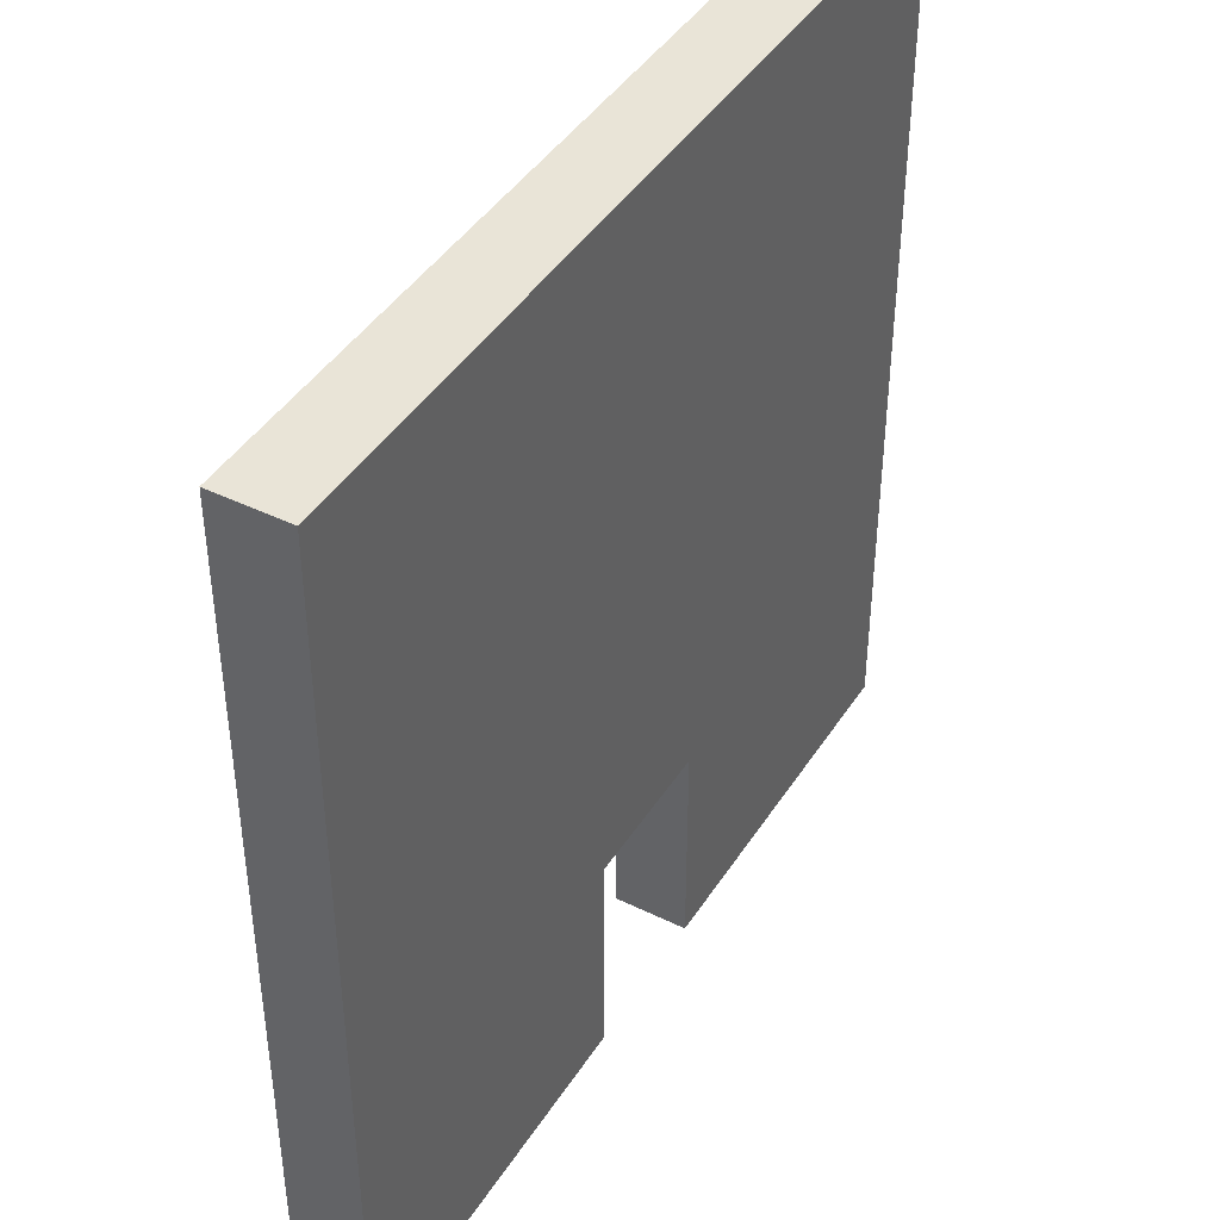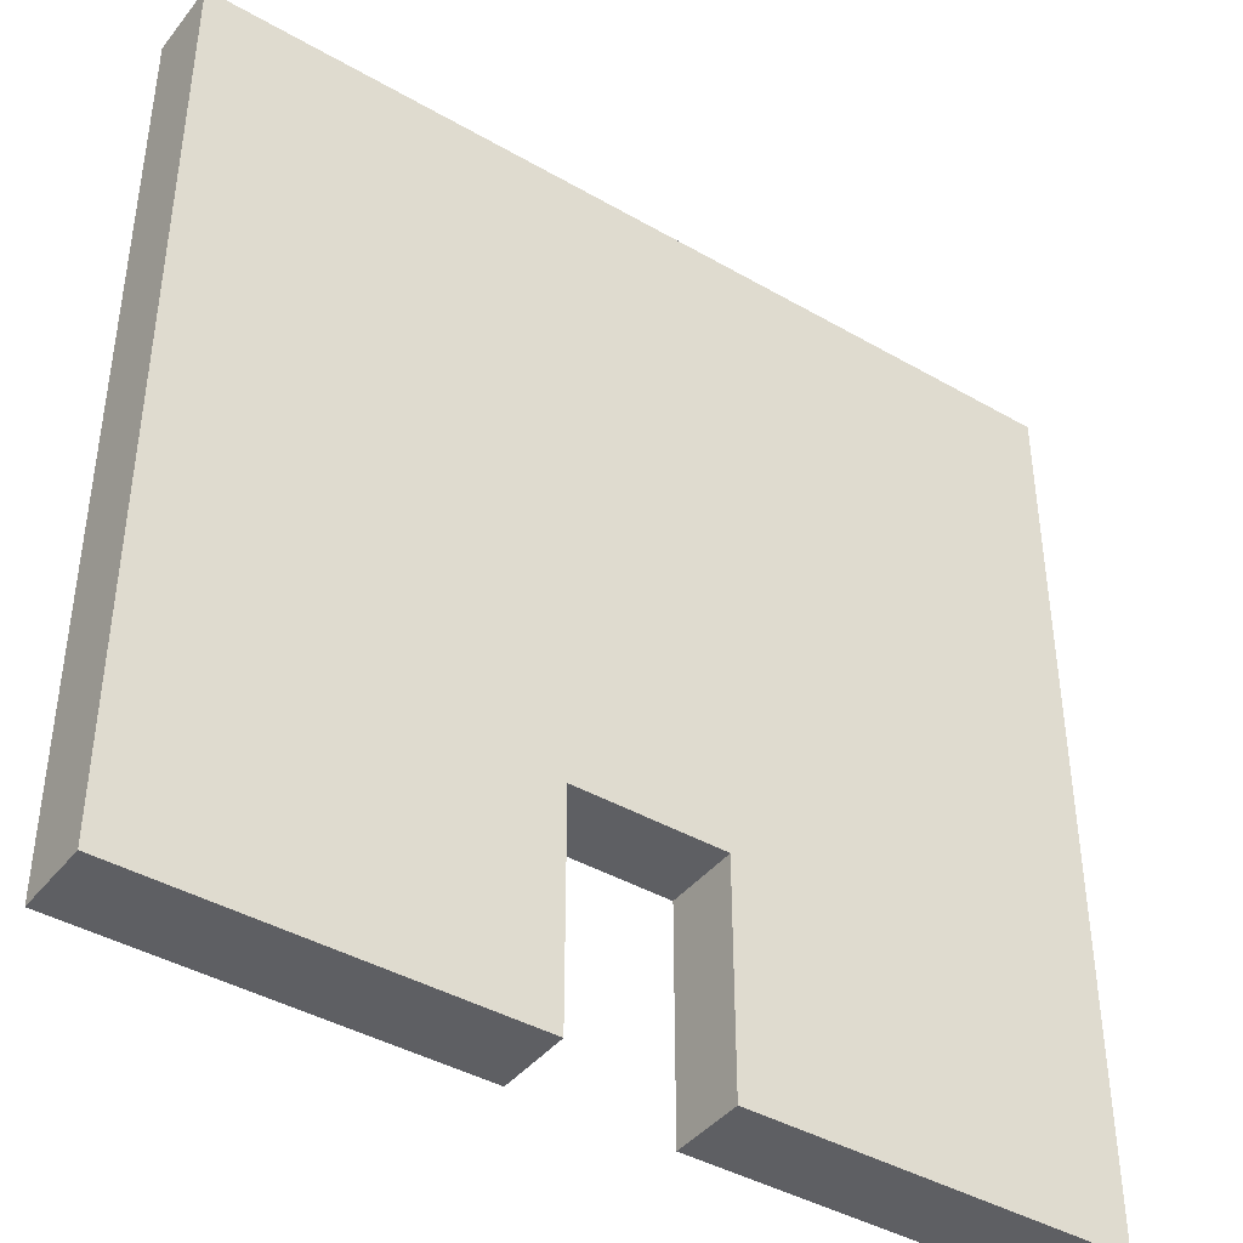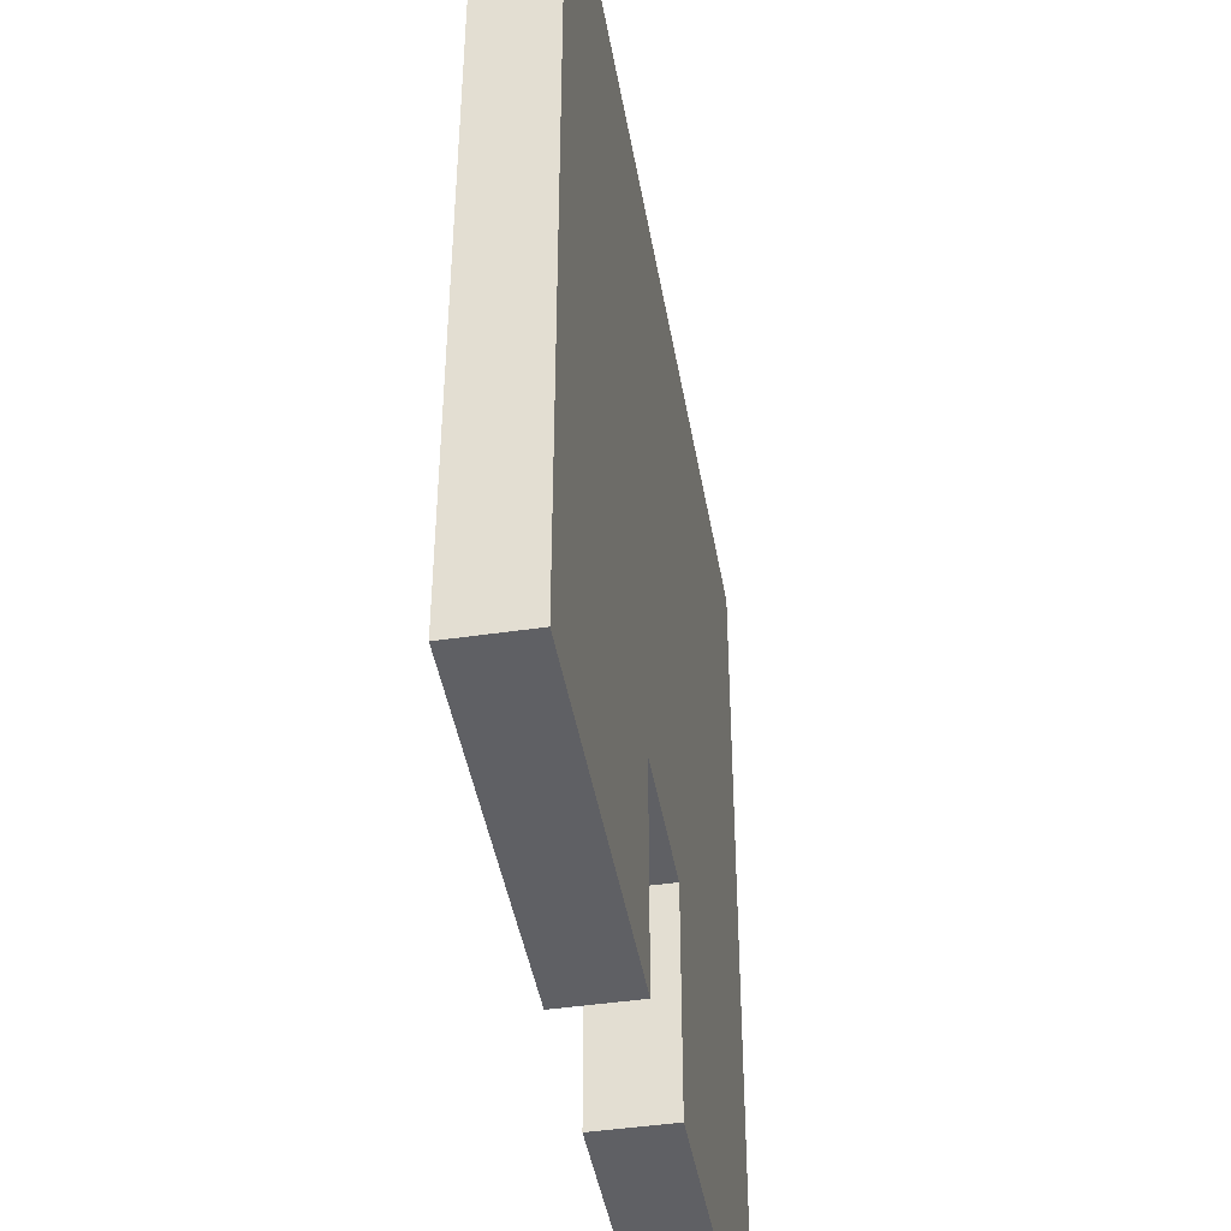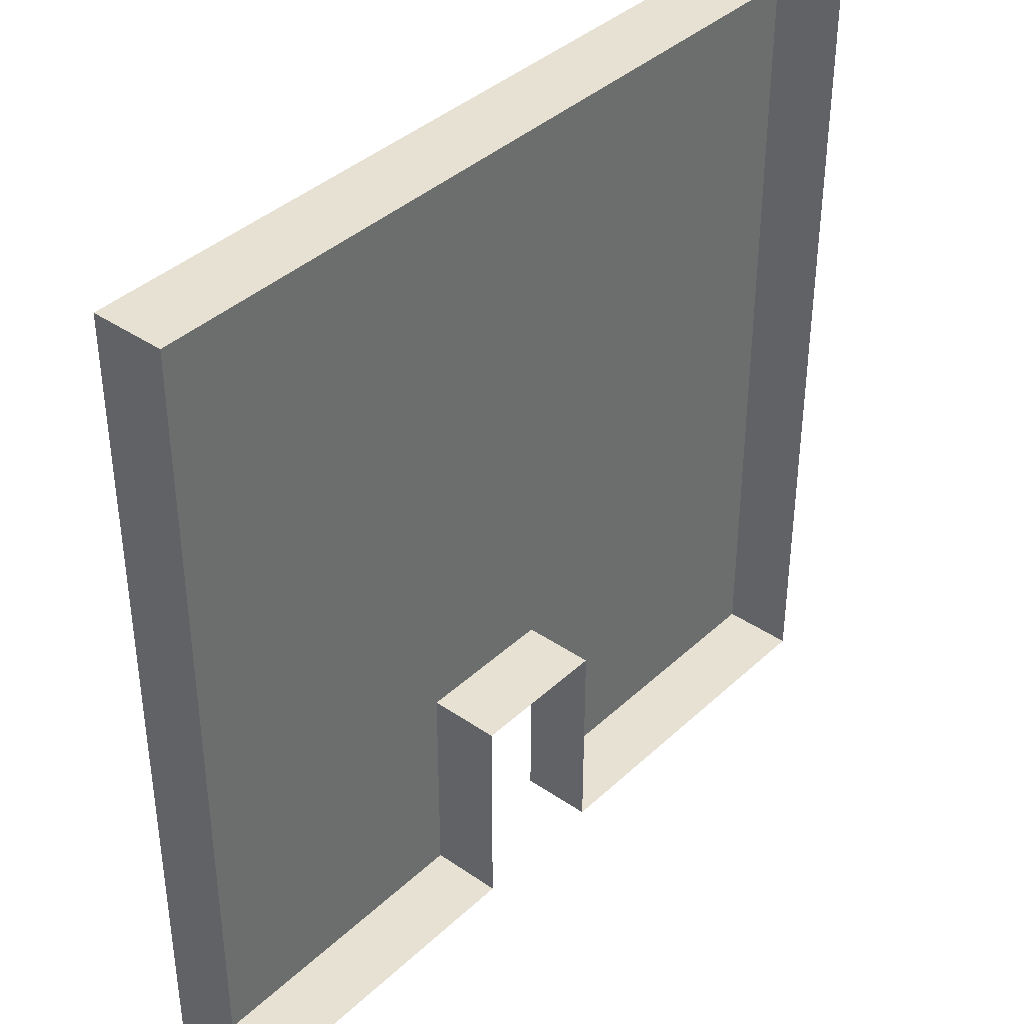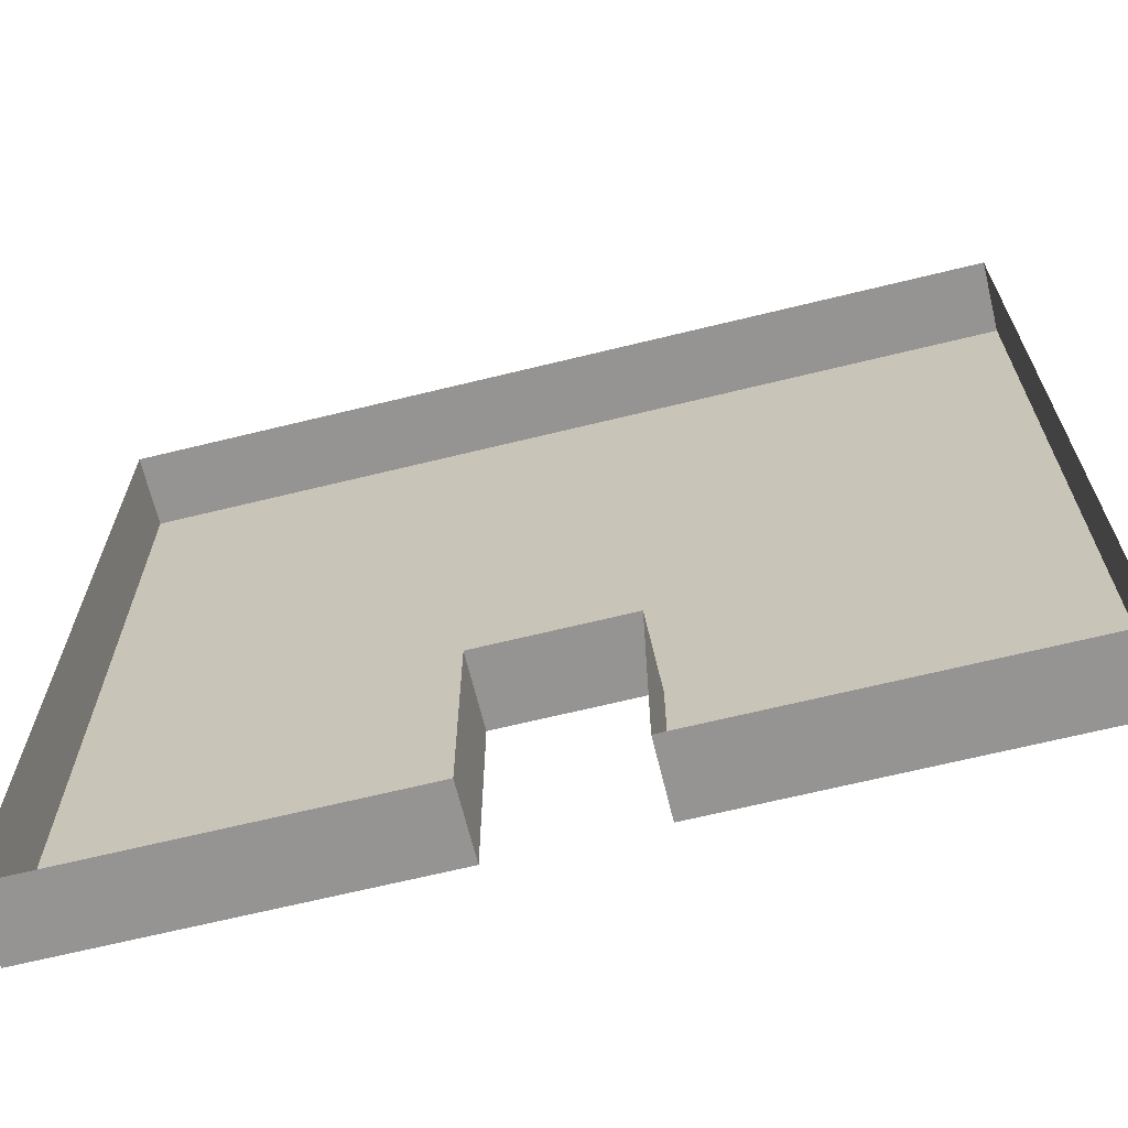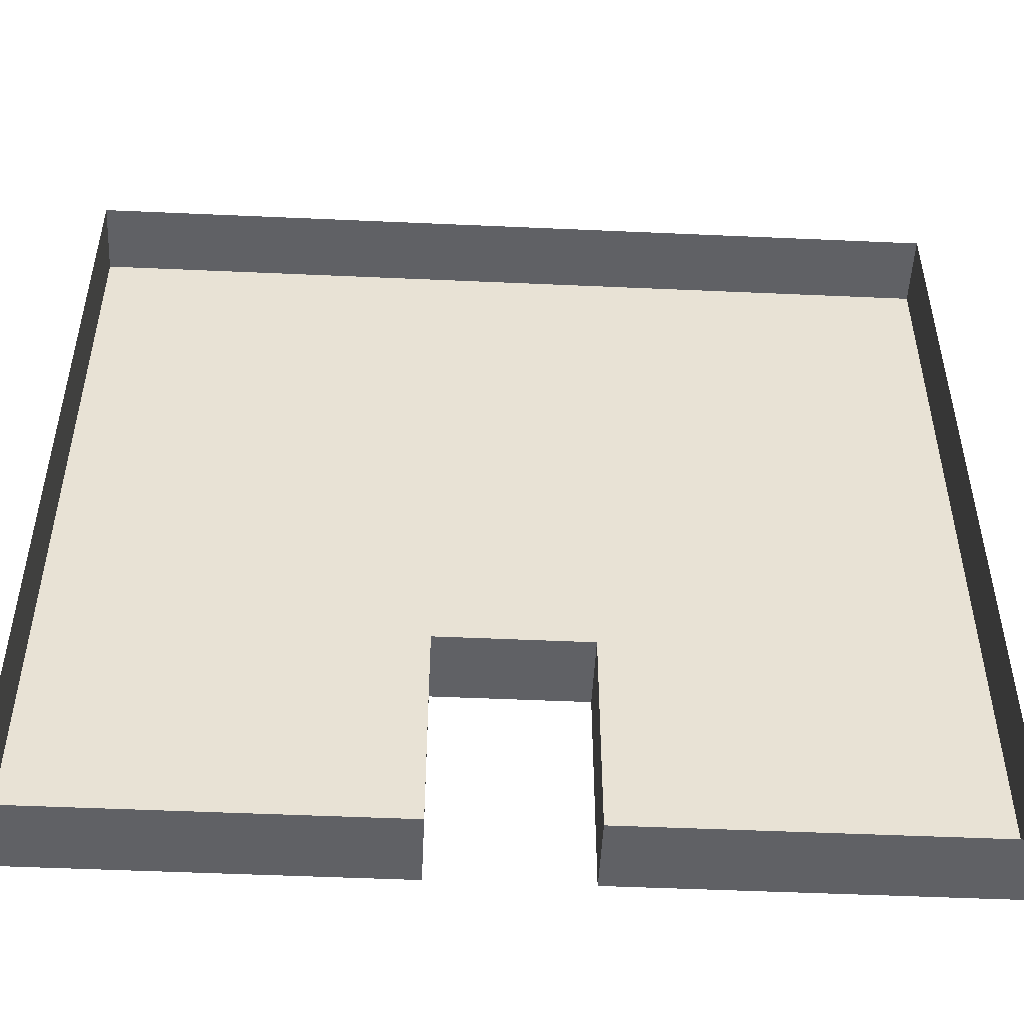
<metadata>
{"format":"obj","ext":"obj","renderer":"f3d","projection":"perspective","resolution":1024,"background":"white","views":[{"elev":42.9,"azim":-59.8,"up":"+Y"},{"elev":-41.5,"azim":-34.9,"up":"+Y"},{"elev":-44.4,"azim":-80.2,"up":"+Y"},{"elev":38.7,"azim":130.8,"up":"+Y"},{"elev":-67.1,"azim":-166.2,"up":"+Y"},{"elev":-50.3,"azim":177.2,"up":"+Y"}]}
</metadata>
<code>
o Cube
v -6 0 0.5
v -6 12 0.5
v -6 0 -0.5
v -6 12 -0.5
v 6 0 0.5
v 6 12 0.5
v 6 0 -0.5
v 6 12 -0.5
v 1 0 -0.5
v -1 0 -0.5
v -1 12 -0.5
v 1 12 -0.5
v -1 0 0.5
v 1 0 0.5
v 1 12 0.5
v -1 12 0.5
v -6 3 0.5
v -6 3 -0.5
v 6 3 -0.5
v 6 3 0.5
v -1 3 -0.5
v 1 3 -0.5
v 1 3 0.5
v -1 3 0.5
f 12 11 16 15
f 4 2 16 11
f 1 13 24 17
f 3 10 13 1
f 2 17 24 16
f 15 16 24 23
f 8 6 20 19
f 23 14 5 20
f 2 4 18 17
f 7 19 20 5
f 7 5 14 9
f 24 21 22 23
f 13 10 21 24
f 9 14 23 22
f 1 17 18 3
f 8 12 15 6
f 6 15 23 20

</code>
